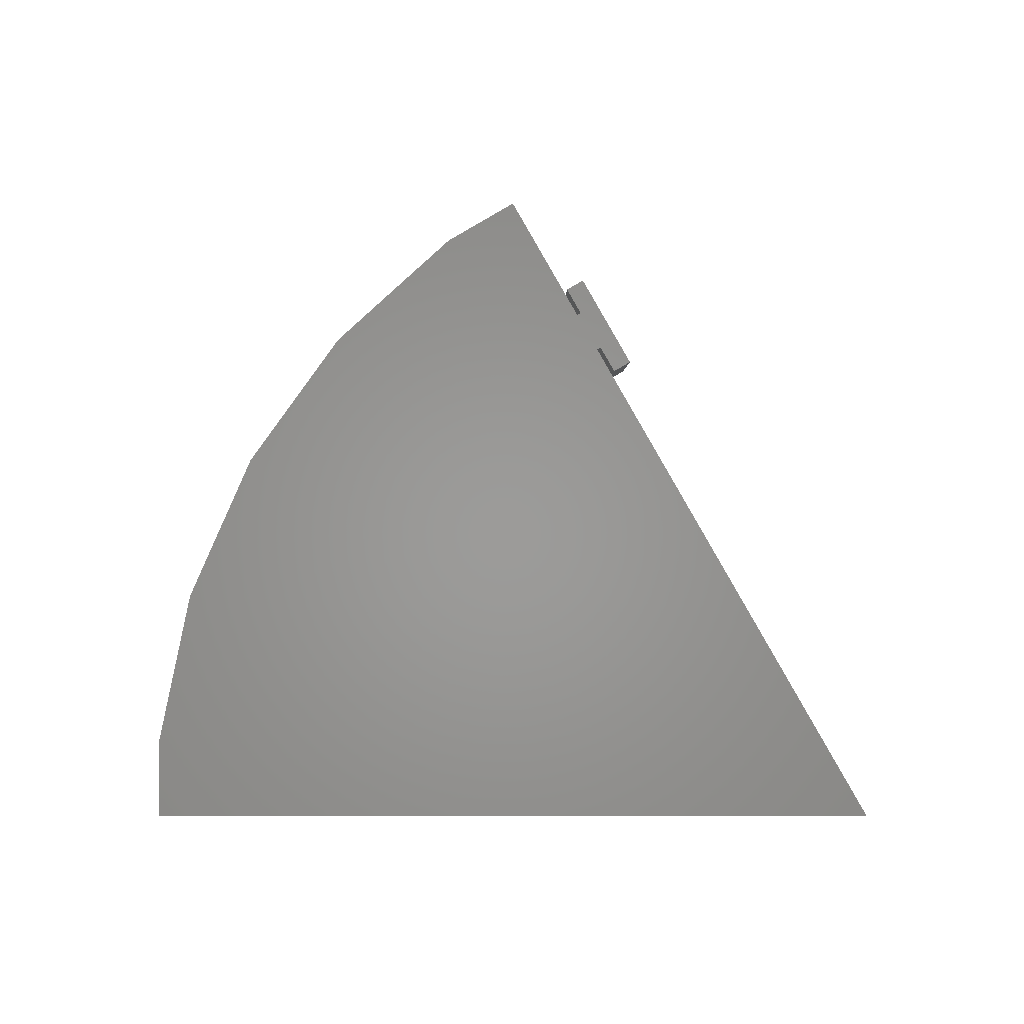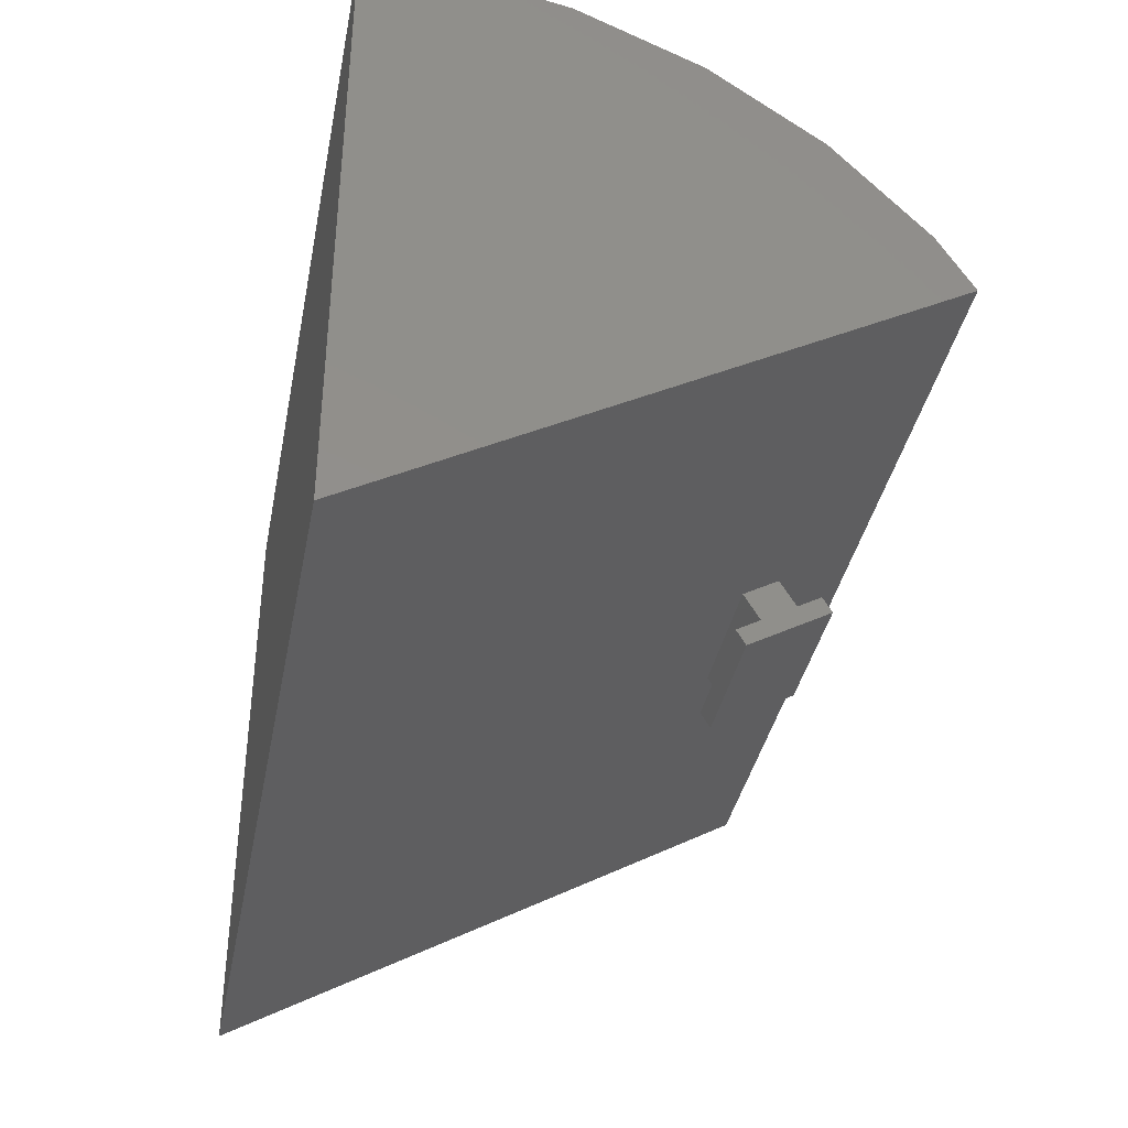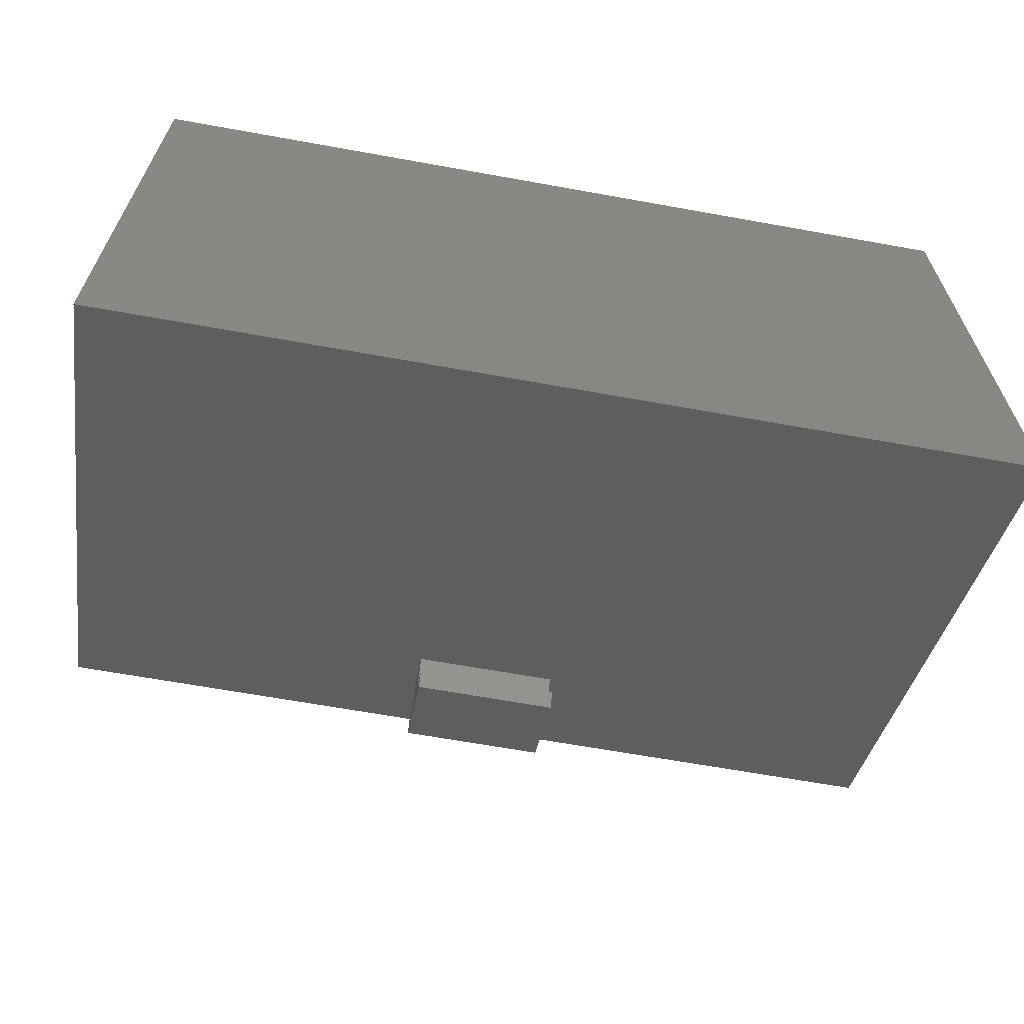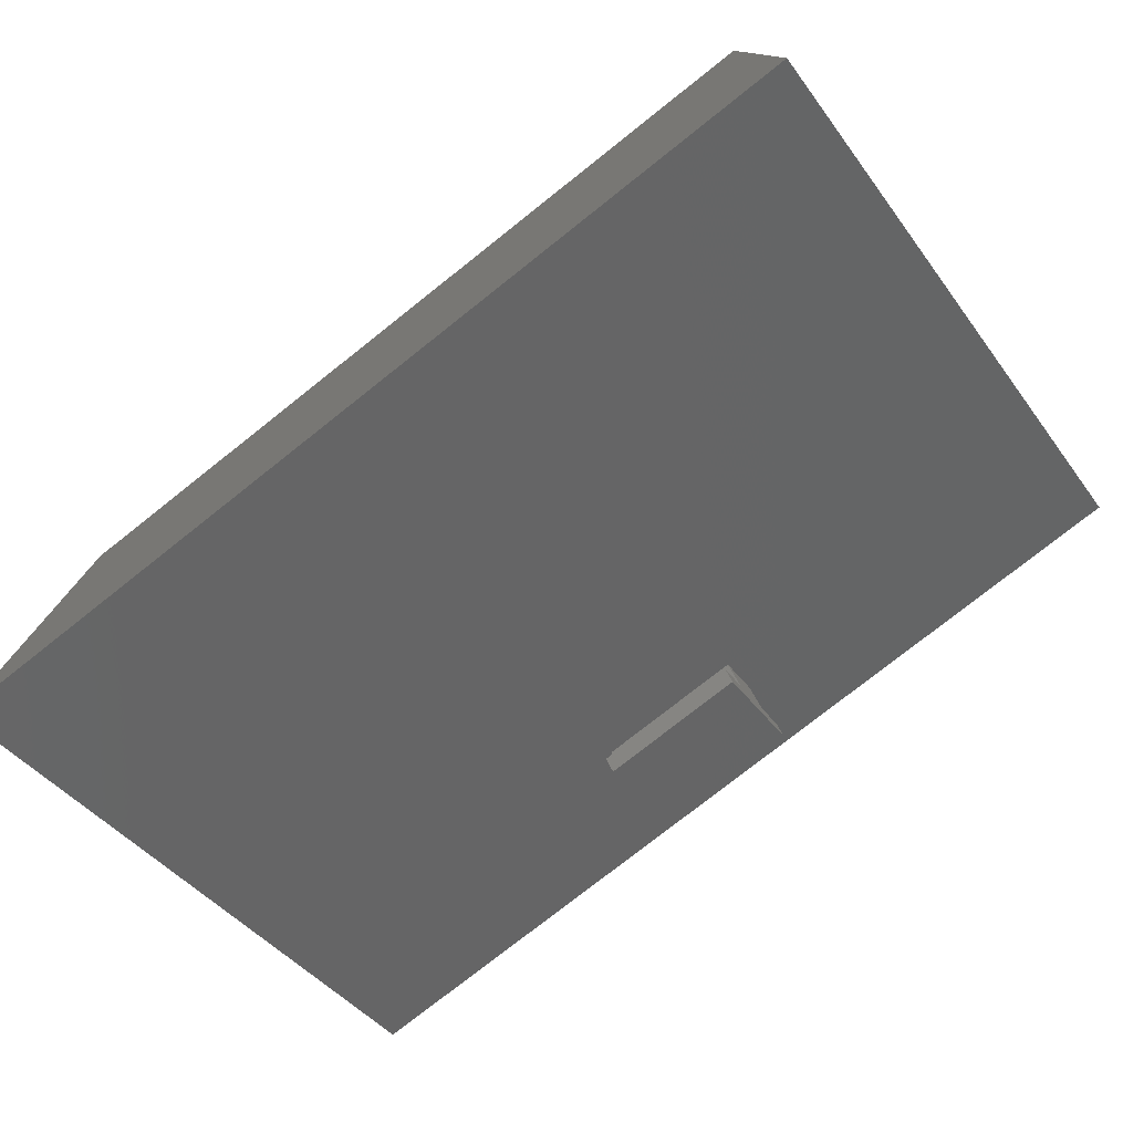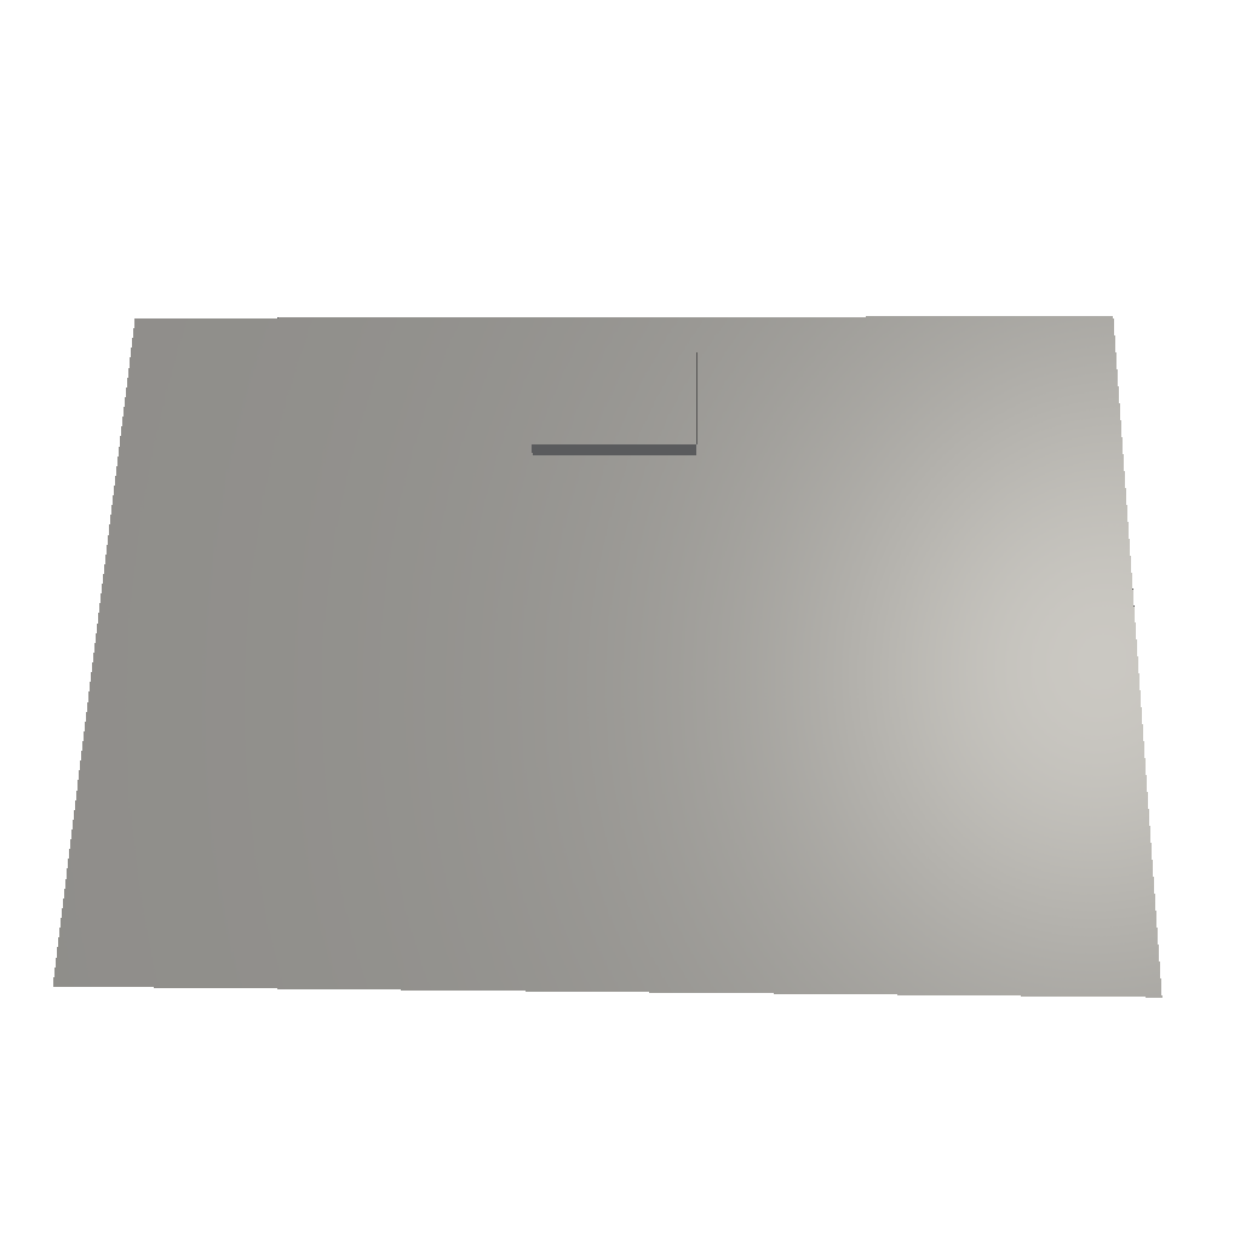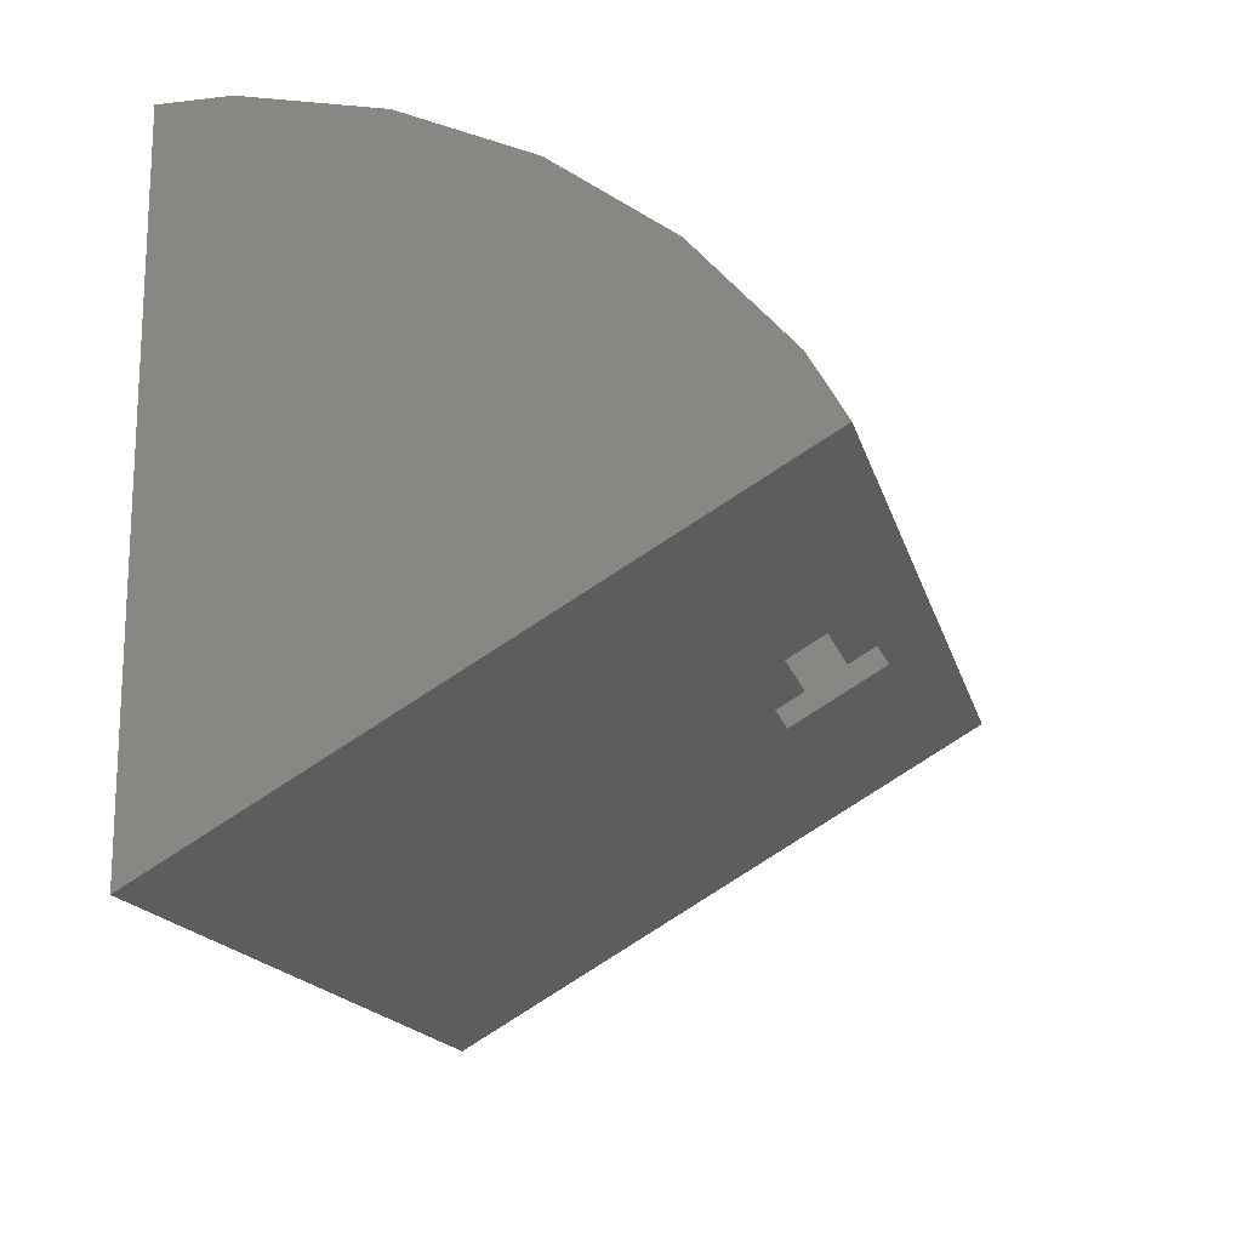
<metadata>
{"format":"stl","ext":"stl","renderer":"f3d","projection":"perspective","resolution":1024,"background":"white","views":[{"elev":-0.3,"azim":-90.1,"up":"+Z"},{"elev":-37.7,"azim":-101.0,"up":"+Y"},{"elev":-65.1,"azim":169.7,"up":"+Y"},{"elev":-77.4,"azim":-141.7,"up":"+Y"},{"elev":4.1,"azim":2.6,"up":"+Z"},{"elev":-16.7,"azim":-76.6,"up":"+Y"}]}
</metadata>
<code>
# stl→obj: 54 verts, 104 faces
v 25 30.74 18.6
v 20 26.75 24.09
v 25 26.75 24.09
v 20 30.74 18.6
v -20 30.74 18.6
v -25 26.75 24.09
v -20 26.75 24.09
v -25 30.74 18.6
v 25 21.16 29.12
v 20 21.16 29.12
v -20 21.16 29.12
v -25 21.16 29.12
v -20 18 30.95
v 20 18 30.95
v 25 17.9 31.01
v -25 17.9 31.01
v 25 0 0
v 25 35.8 3.763
v 25 34.24 11.12
v 25 31.48 17.32
v 25 31.18 18
v 25 35.8 0
v -25 0 0
v -25 35.8 3.763
v -25 35.8 0
v -25 34.24 11.12
v -25 31.48 17.32
v -25 31.18 18
v 20 31.18 18
v 20 31.48 17.32
v -20 31.48 17.32
v -20 31.18 18
v 20 35.54 5
v 20 34.24 11.12
v -20 35.54 5
v -20 34.24 11.12
v -4 15.35 26.59
v -4 14.15 24.51
v 4 14.15 24.51
v 4 15.35 26.59
v 20 18 5
v -20 18 5
v 4 14.57 28.94
v 4 13.62 29.49
v 4 13.75 27.51
v 4 12.55 25.43
v 4 10.77 24.55
v 4 11.72 24
v -4 14.57 28.94
v -4 13.75 27.51
v -4 12.55 25.43
v -4 11.72 24
v -4 13.62 29.49
v -4 10.77 24.55
f 1 2 3
f 2 1 4
f 5 6 7
f 6 5 8
f 2 9 3
f 9 2 10
f 6 11 7
f 11 6 12
f 11 12 13
f 14 9 10
f 9 14 15
f 13 15 14
f 13 16 15
f 16 13 12
f 17 18 19
f 17 19 20
f 1 20 21
f 20 1 17
f 17 1 3
f 17 3 9
f 17 9 15
f 18 17 22
f 23 24 25
f 24 23 26
f 26 23 27
f 8 27 23
f 27 8 28
f 8 23 6
f 6 23 12
f 12 23 16
f 20 29 21
f 29 20 30
f 31 28 32
f 28 31 27
f 23 22 17
f 22 23 25
f 22 24 18
f 24 22 25
f 21 4 1
f 4 21 29
f 32 8 5
f 8 32 28
f 19 33 34
f 33 18 35
f 18 33 19
f 35 26 36
f 35 24 26
f 24 35 18
f 36 27 31
f 27 36 26
f 19 30 20
f 30 19 34
f 16 37 15
f 16 38 37
f 38 23 39
f 23 38 16
f 40 15 37
f 39 15 40
f 17 39 23
f 39 17 15
f 41 34 33
f 34 41 30
f 4 30 41
f 30 4 29
f 4 41 2
f 2 41 10
f 10 41 14
f 35 41 33
f 41 35 42
f 42 36 31
f 5 31 32
f 31 5 42
f 42 5 7
f 42 7 11
f 42 11 13
f 36 42 35
f 41 13 14
f 13 41 42
f 43 44 45
f 45 39 40
f 45 46 39
f 44 46 45
f 47 46 44
f 46 47 48
f 45 49 43
f 49 45 50
f 48 51 46
f 51 48 52
f 38 50 37
f 51 50 38
f 51 53 50
f 54 51 52
f 51 54 53
f 49 50 53
f 37 45 40
f 45 37 50
f 51 39 46
f 39 51 38
f 54 44 53
f 44 54 47
f 49 44 43
f 44 49 53
f 54 48 47
f 48 54 52

</code>
